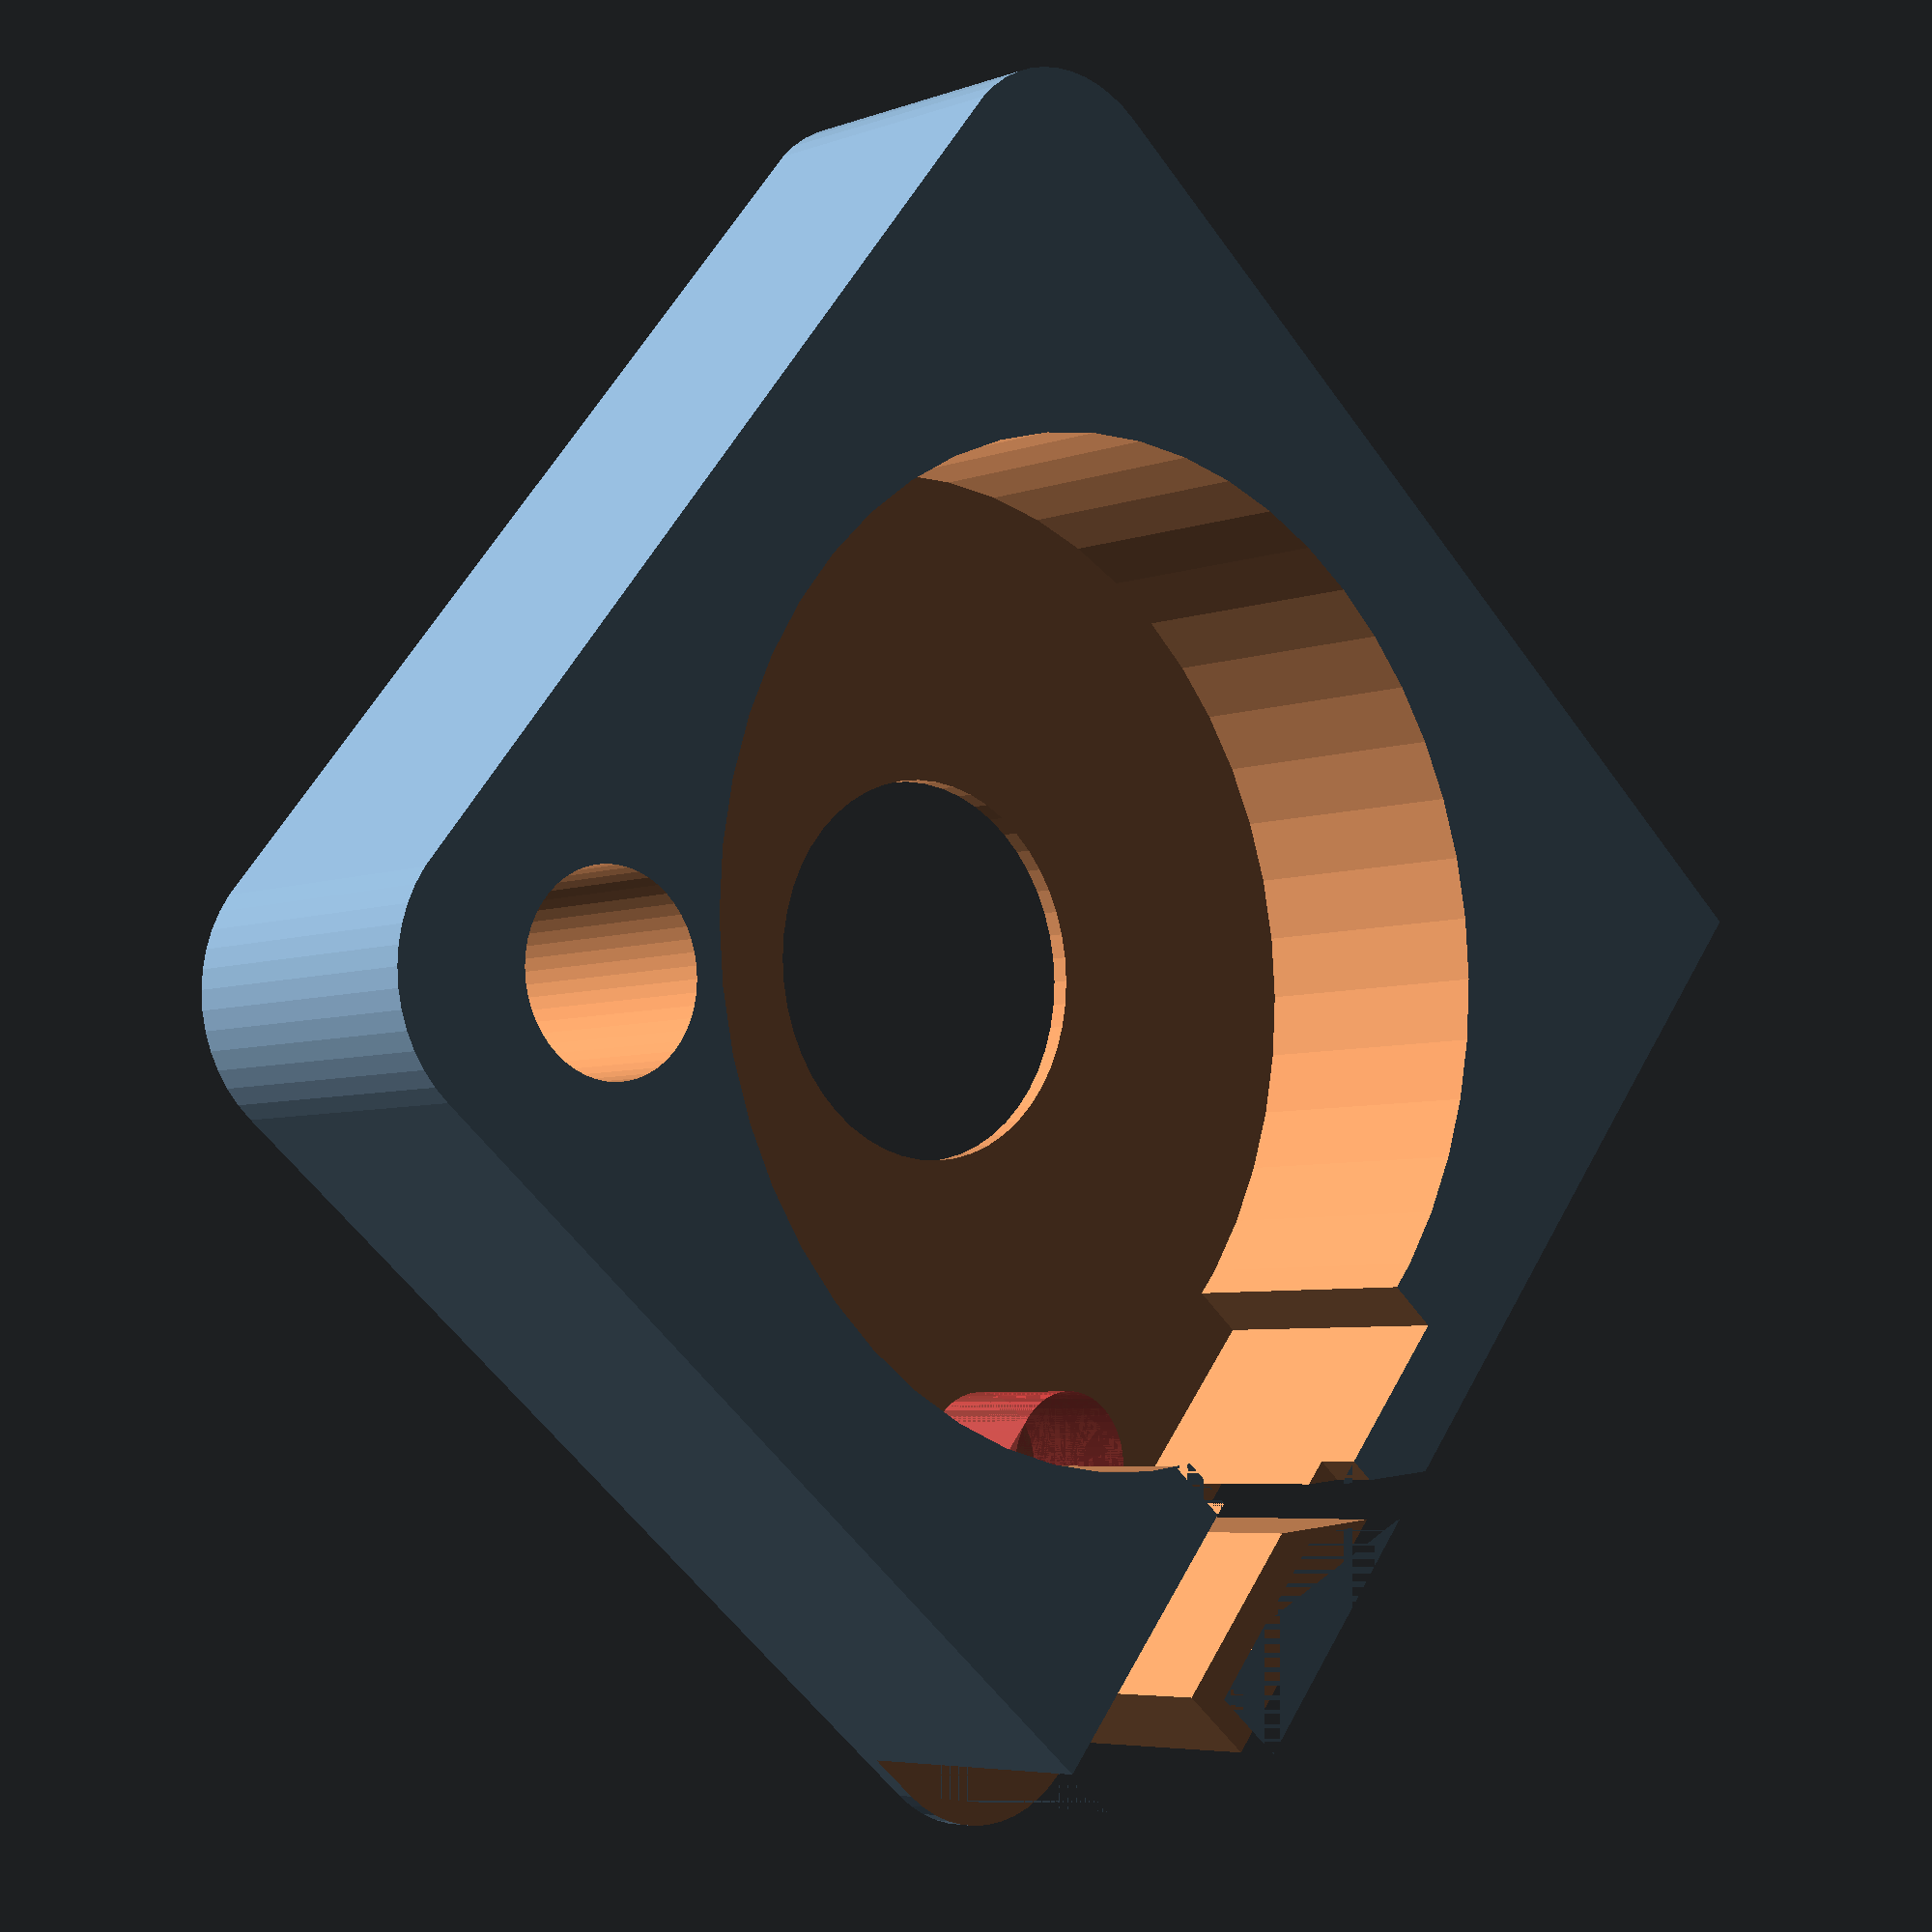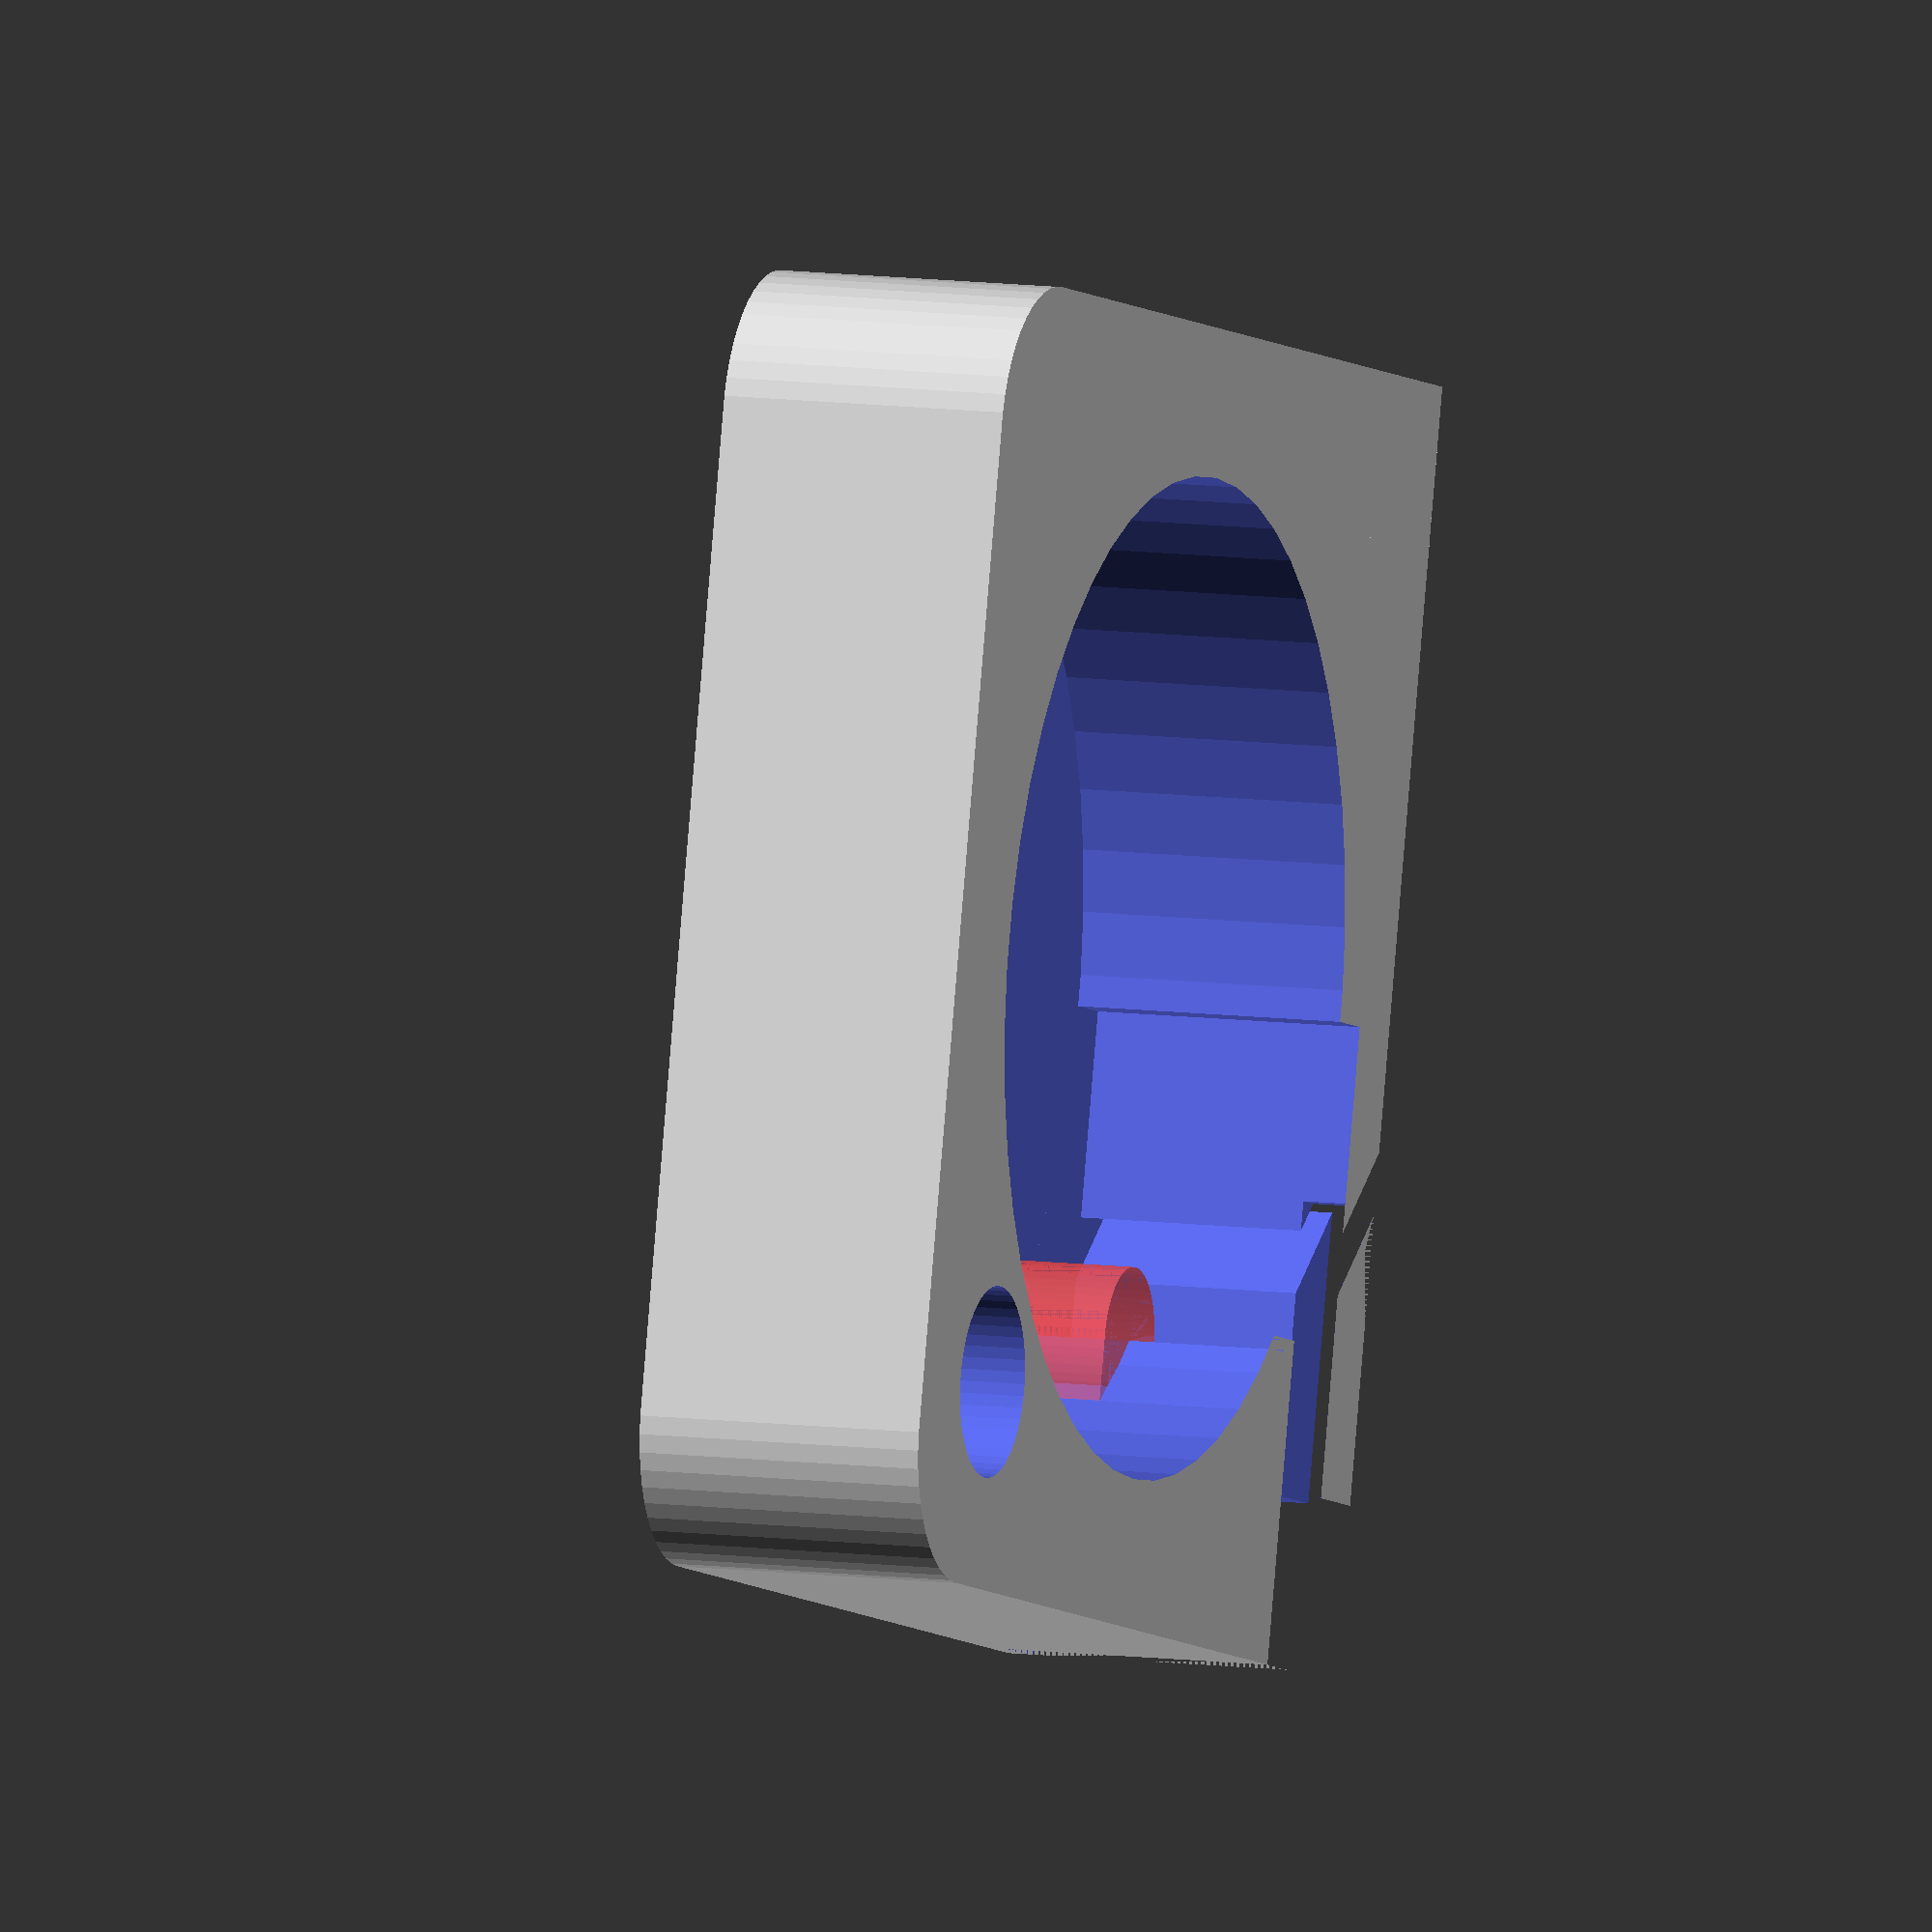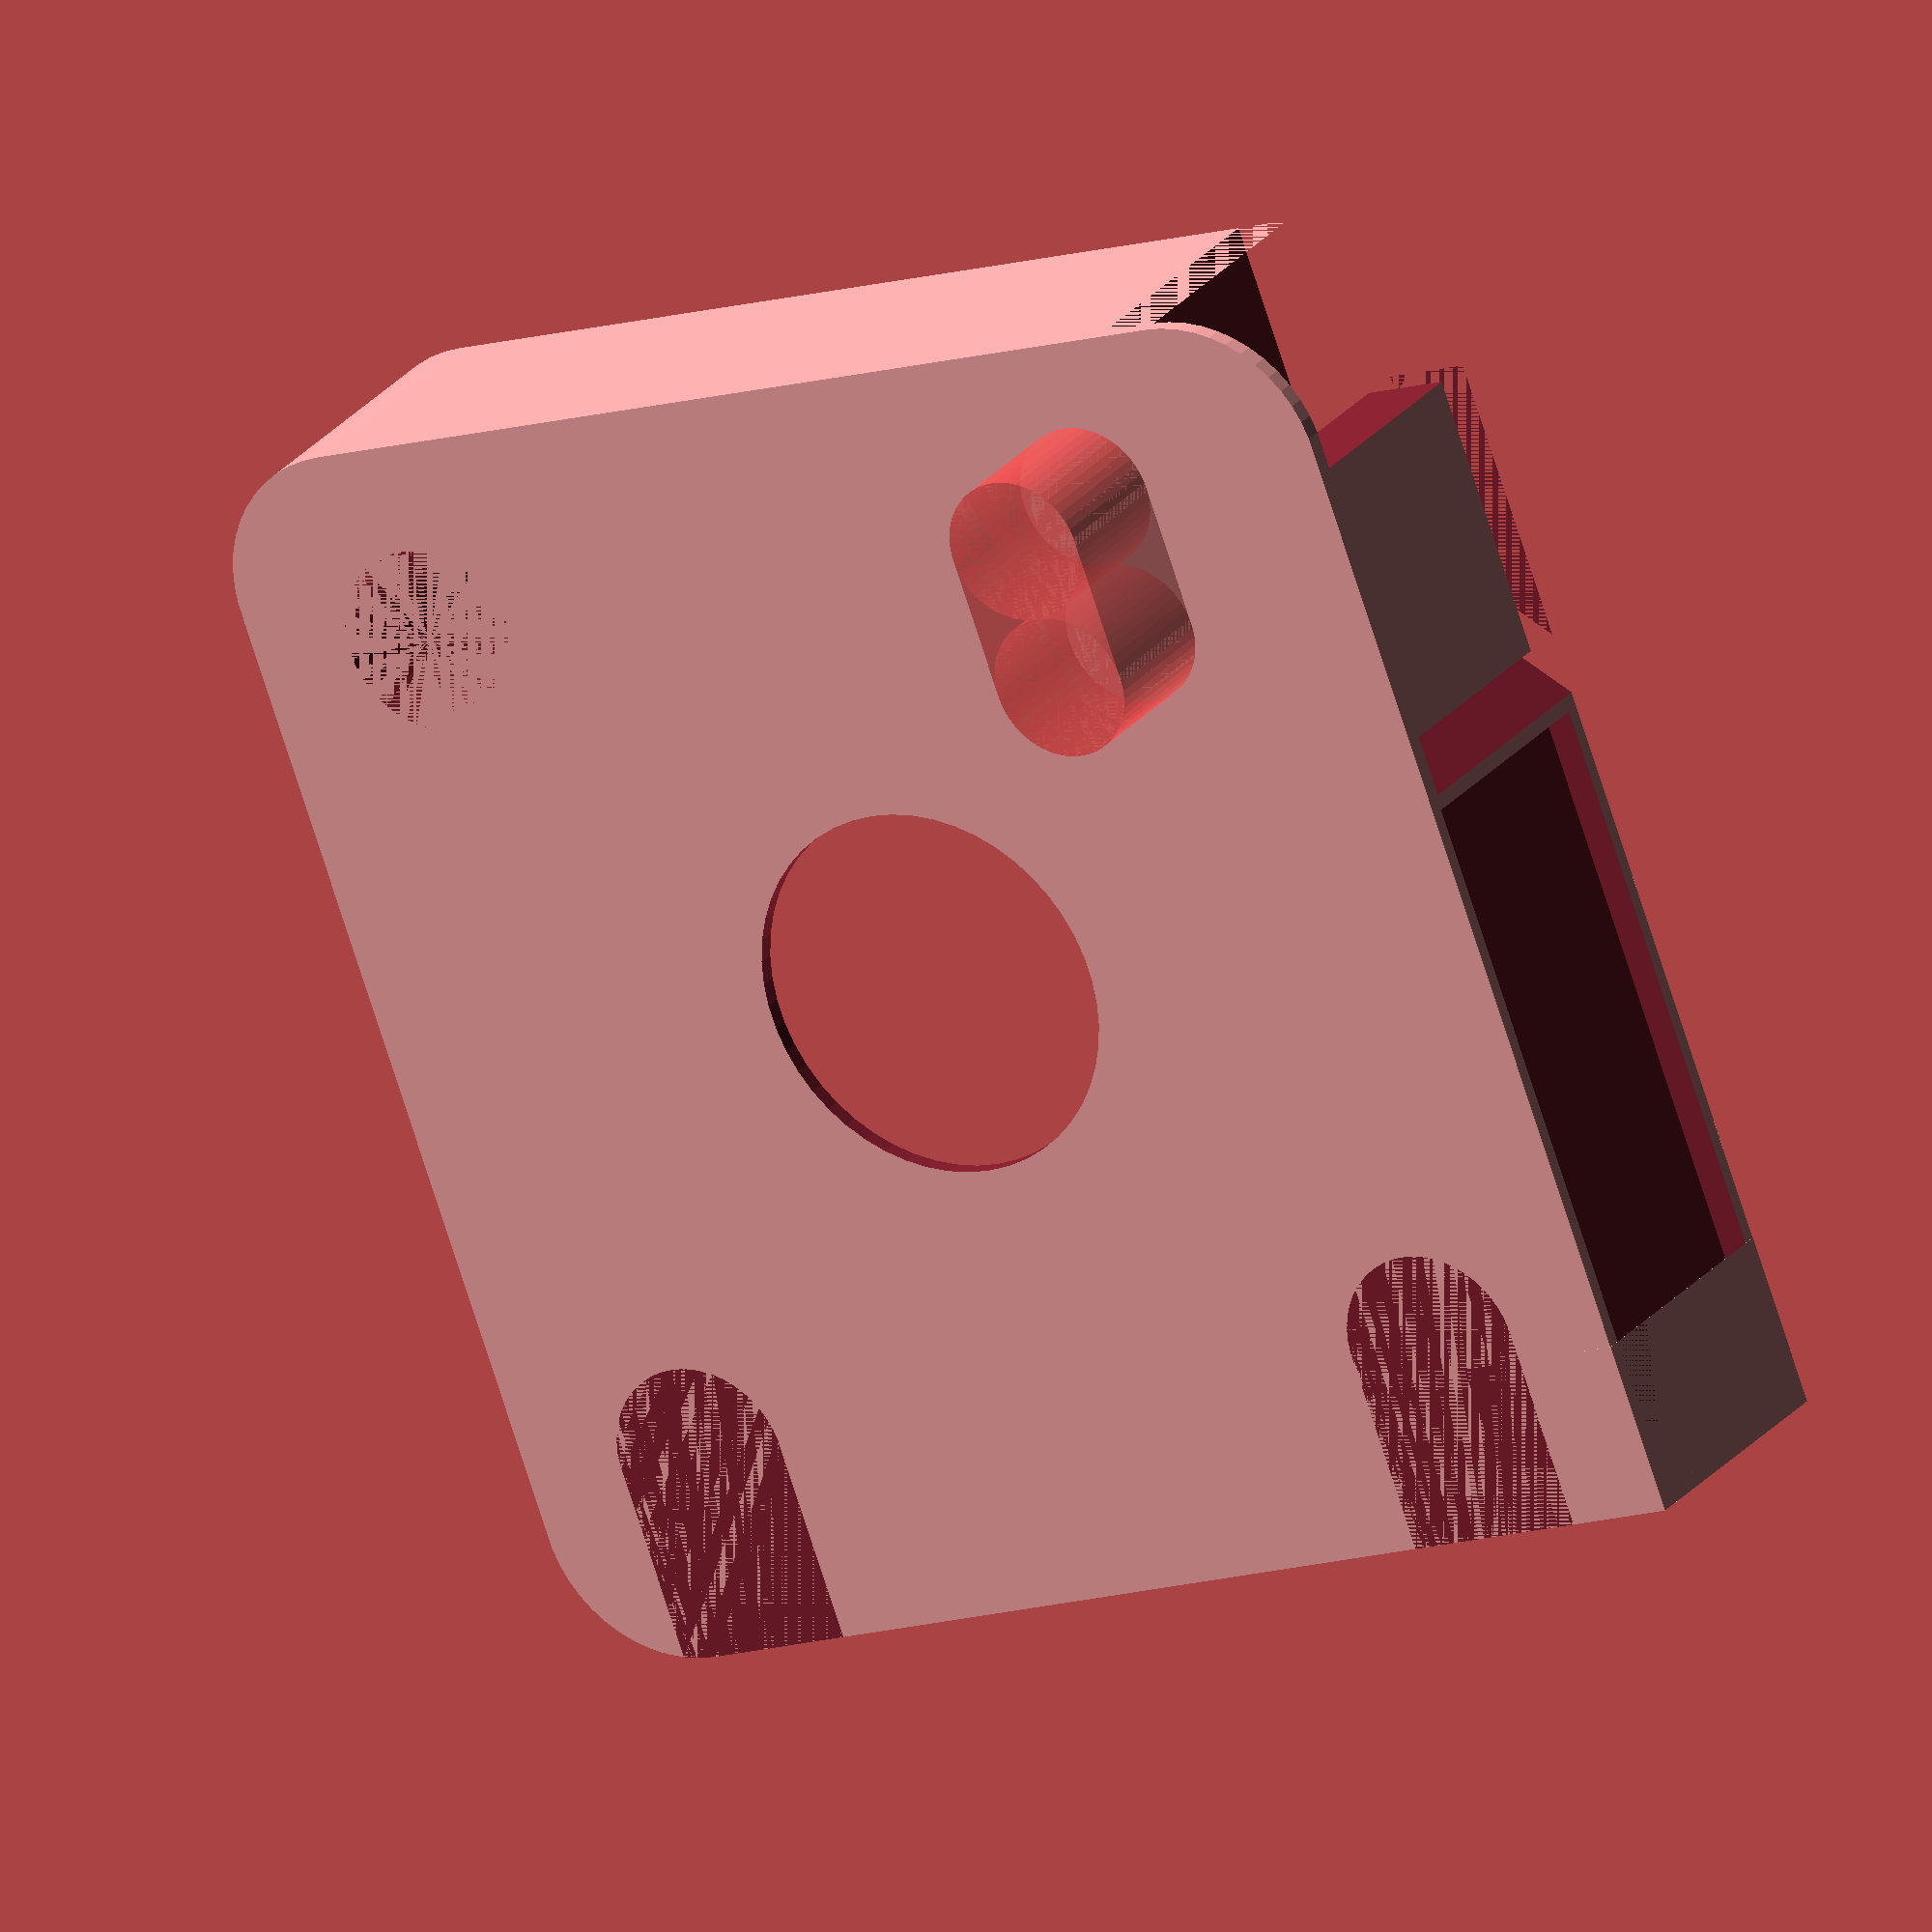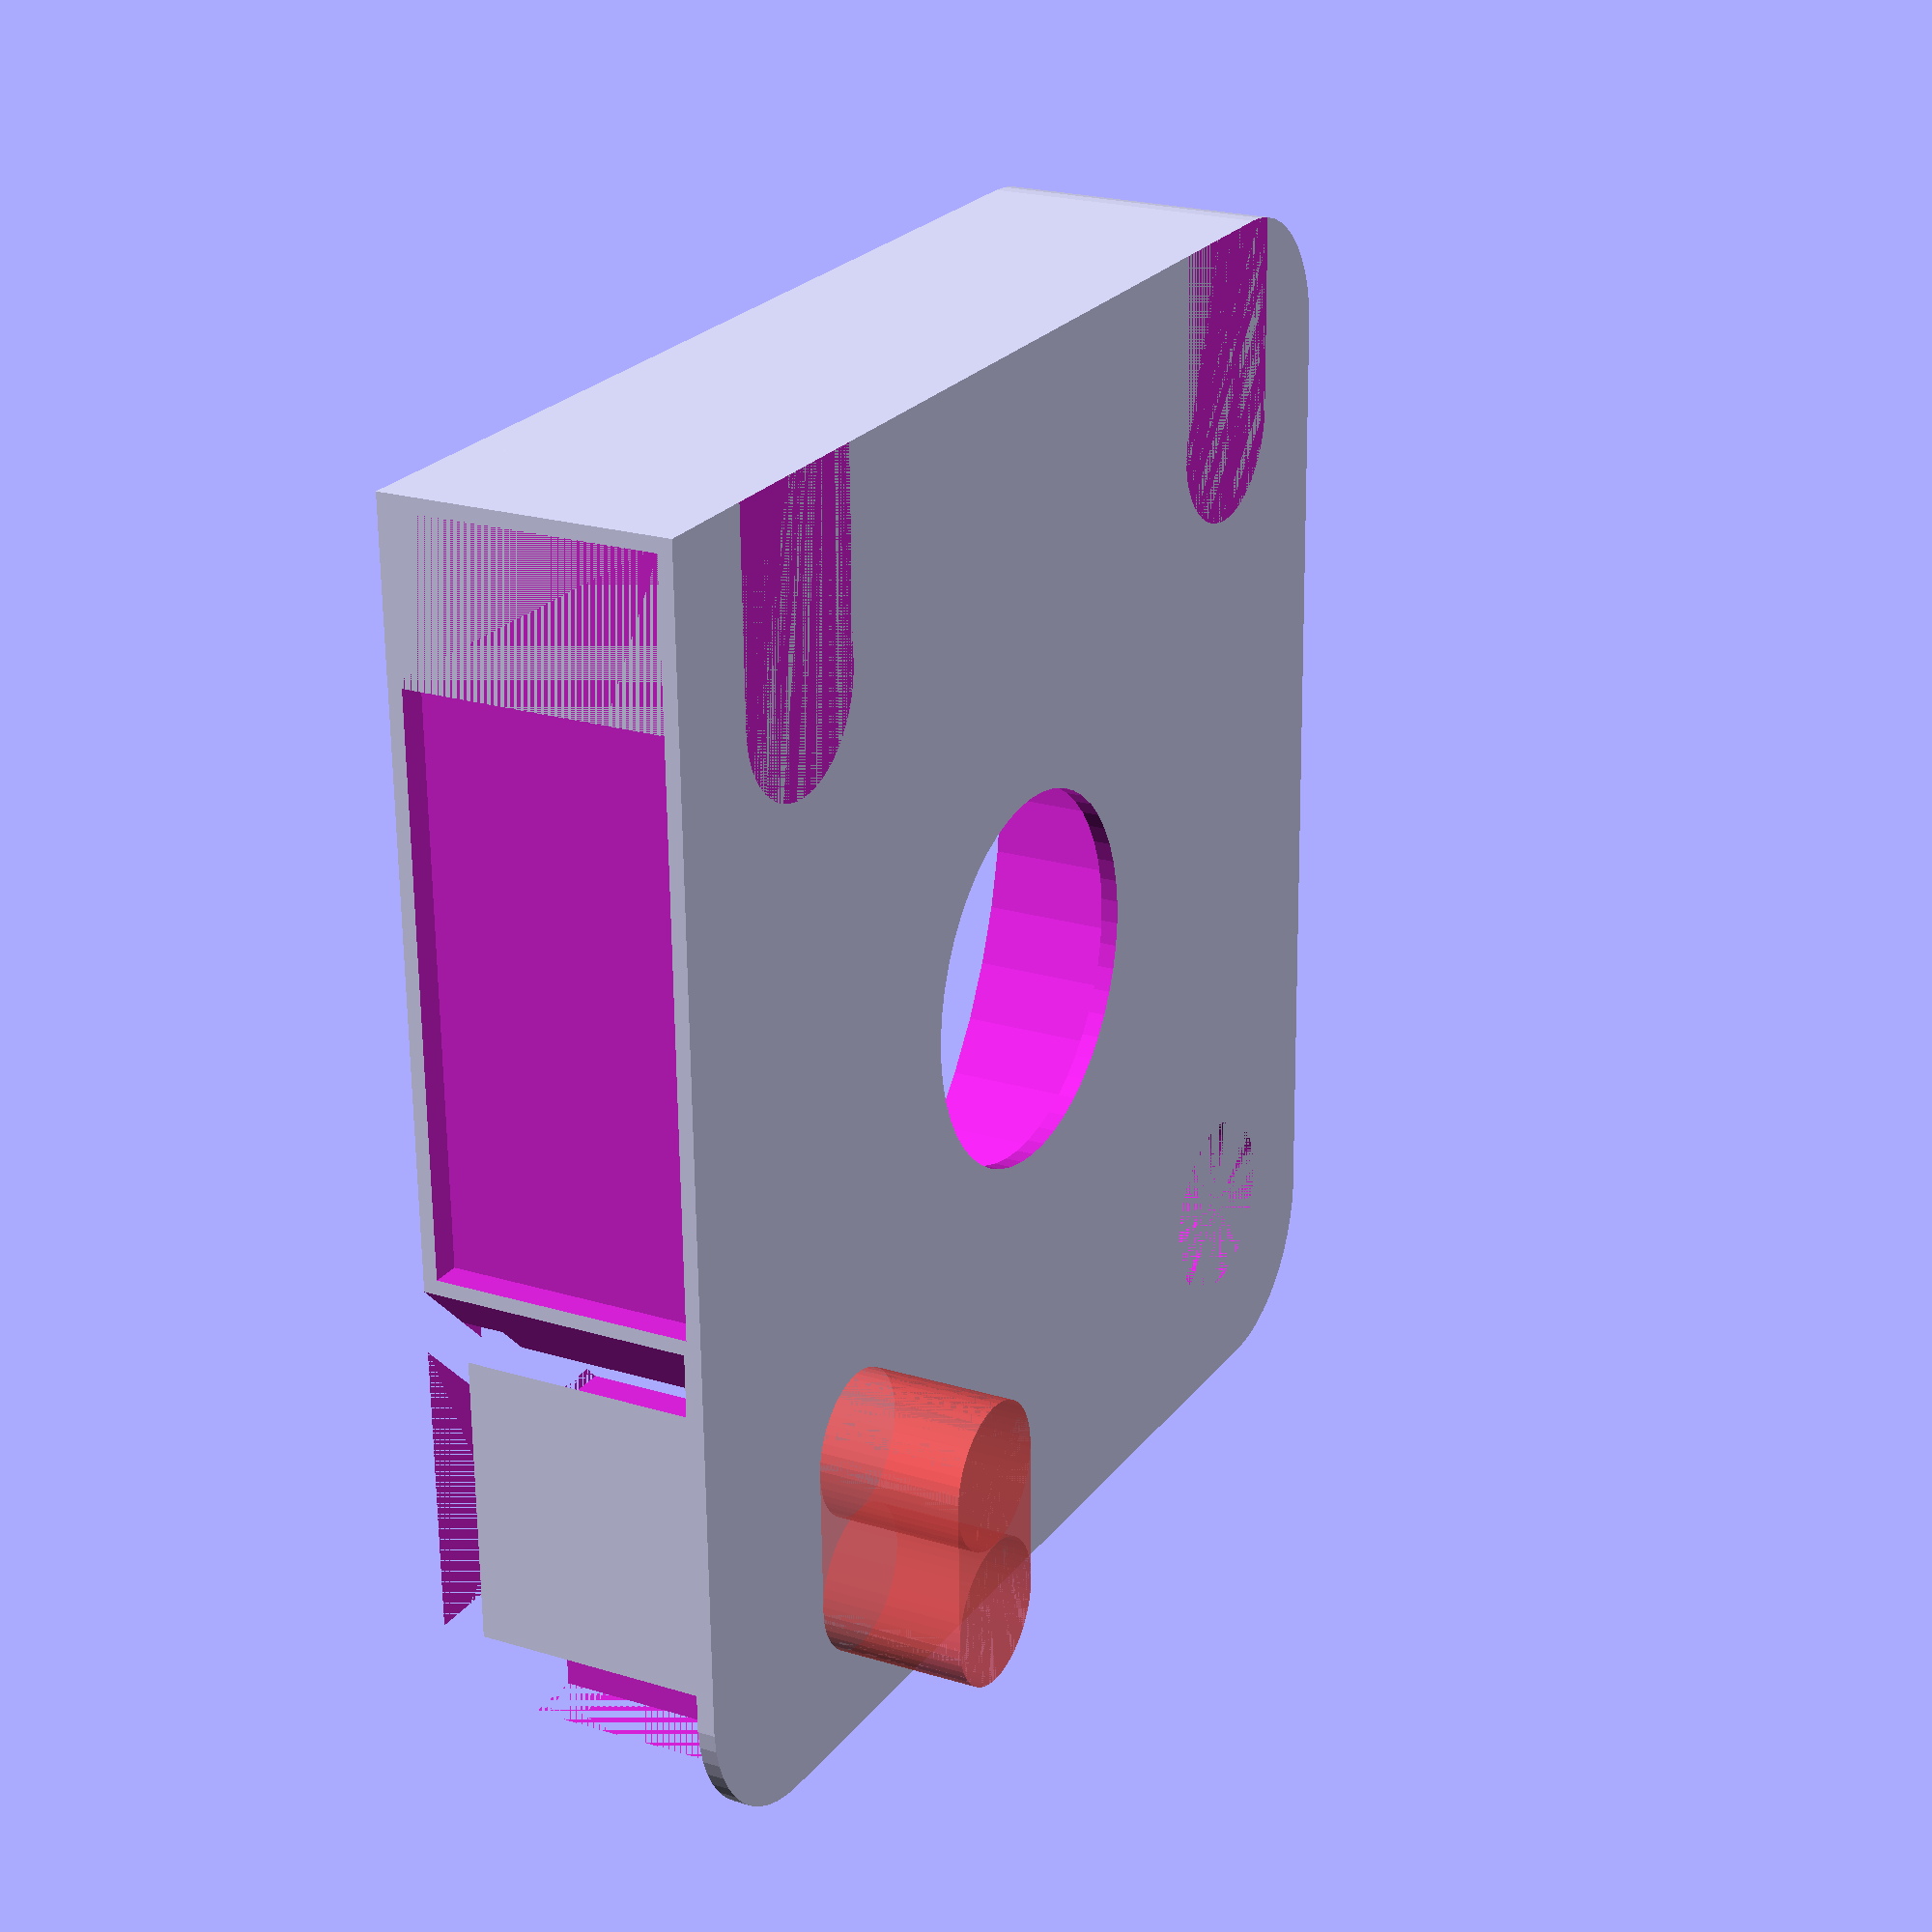
<openscad>
$fn = 50;


union() {
	difference() {
		union() {
			hull() {
				translate(v = [-17.0000000000, 17.0000000000, 0]) {
					cylinder(h = 10, r = 5);
				}
				translate(v = [17.0000000000, 17.0000000000, 0]) {
					cylinder(h = 10, r = 5);
				}
				translate(v = [-17.0000000000, -17.0000000000, 0]) {
					cylinder(h = 10, r = 5);
				}
				translate(v = [17.0000000000, -17.0000000000, 0]) {
					cylinder(h = 10, r = 5);
				}
			}
			translate(v = [-22.0000000000, 16.0000000000, 0]) {
				cube(size = [6, 6, 10]);
			}
		}
		union() {
			translate(v = [-22.5000000000, -15.0000000000, -250.0000000000]) {
				rotate(a = [0, 0, 0]) {
					difference() {
						union() {
							hull() {
								translate(v = [7.5000000000, 0, 0]) {
									cylinder(h = 250, r = 3.2500000000, r1 = 3.2500000000, r2 = 3.2500000000);
								}
								translate(v = [-7.5000000000, 0, 0]) {
									cylinder(h = 250, r = 3.2500000000, r1 = 3.2500000000, r2 = 3.2500000000);
								}
							}
						}
						union();
					}
				}
			}
			translate(v = [-22.5000000000, 15.0000000000, -250.0000000000]) {
				rotate(a = [0, 0, 0]) {
					difference() {
						union() {
							hull() {
								translate(v = [7.5000000000, 0, 0]) {
									cylinder(h = 250, r = 3.2500000000, r1 = 3.2500000000, r2 = 3.2500000000);
								}
								translate(v = [-7.5000000000, 0, 0]) {
									cylinder(h = 250, r = 3.2500000000, r1 = 3.2500000000, r2 = 3.2500000000);
								}
							}
						}
						union();
					}
				}
			}
			translate(v = [-21.5000000000, 21.0000000000, 0.5000000000]) {
				cube(size = [25, 1, 9.0000000000]);
			}
			translate(v = [15.0000000000, -15.0000000000, 0]) {
				cylinder(h = 100, r = 3.2500000000);
			}
			translate(v = [0.0000000000, 11.0000000000, 0.6000000000]) {
				cube(size = [11, 8, 12.4000000000]);
			}
			translate(v = [0, 0, 0.6000000000]) {
				cylinder(h = 12.4000000000, r = 17.0000000000);
			}
			translate(v = [0, 0, -5.0000000000]) {
				cylinder(h = 10, r = 6.5000000000);
			}
			translate(v = [0.0000000000, 15.0000000000, 0.6000000000]) {
				cube(size = [22.0000000000, 4, 12.4000000000]);
			}
			translate(v = [16.0000000000, 15.0000000000, 0.6000000000]) {
				cube(size = [6, 7, 12.4000000000]);
			}
			translate(v = [6.0000000000, 15.0000000000, 8.5000000000]) {
				cube(size = [16, 7, 1.5000000000]);
			}
			translate(v = [3.2500000000, 22.7500000000, 0.6000000000]) {
				rotate(a = [0, 0, -45]) {
					cube(size = [7.5000000000, 1.5000000000, 12.4000000000]);
				}
			}
			translate(v = [2.5000000000, 10.0000000000, 0.6000000000]) {
				cube(size = [9.0000000000, 5, 9.4000000000]);
			}
		}
	}
	union() {
		translate(v = [14, 12.5000000000, -5.0000000000]) {
			rotate(a = [0, 0, 0]) {
				difference() {
					union() {
						#hull() {
							#translate(v = [2.5000000000, 0, 0]) {
								cylinder(h = 10, r = 2.5000000000, r1 = 2.5000000000, r2 = 2.5000000000);
							}
							#translate(v = [-2.5000000000, 0, 0]) {
								cylinder(h = 10, r = 2.5000000000, r1 = 2.5000000000, r2 = 2.5000000000);
							}
						}
					}
					union();
				}
			}
		}
	}
}
</openscad>
<views>
elev=5.6 azim=129.2 roll=317.5 proj=p view=wireframe
elev=350.4 azim=104.0 roll=289.8 proj=o view=solid
elev=155.1 azim=110.4 roll=331.3 proj=o view=solid
elev=157.8 azim=271.2 roll=62.2 proj=p view=solid
</views>
